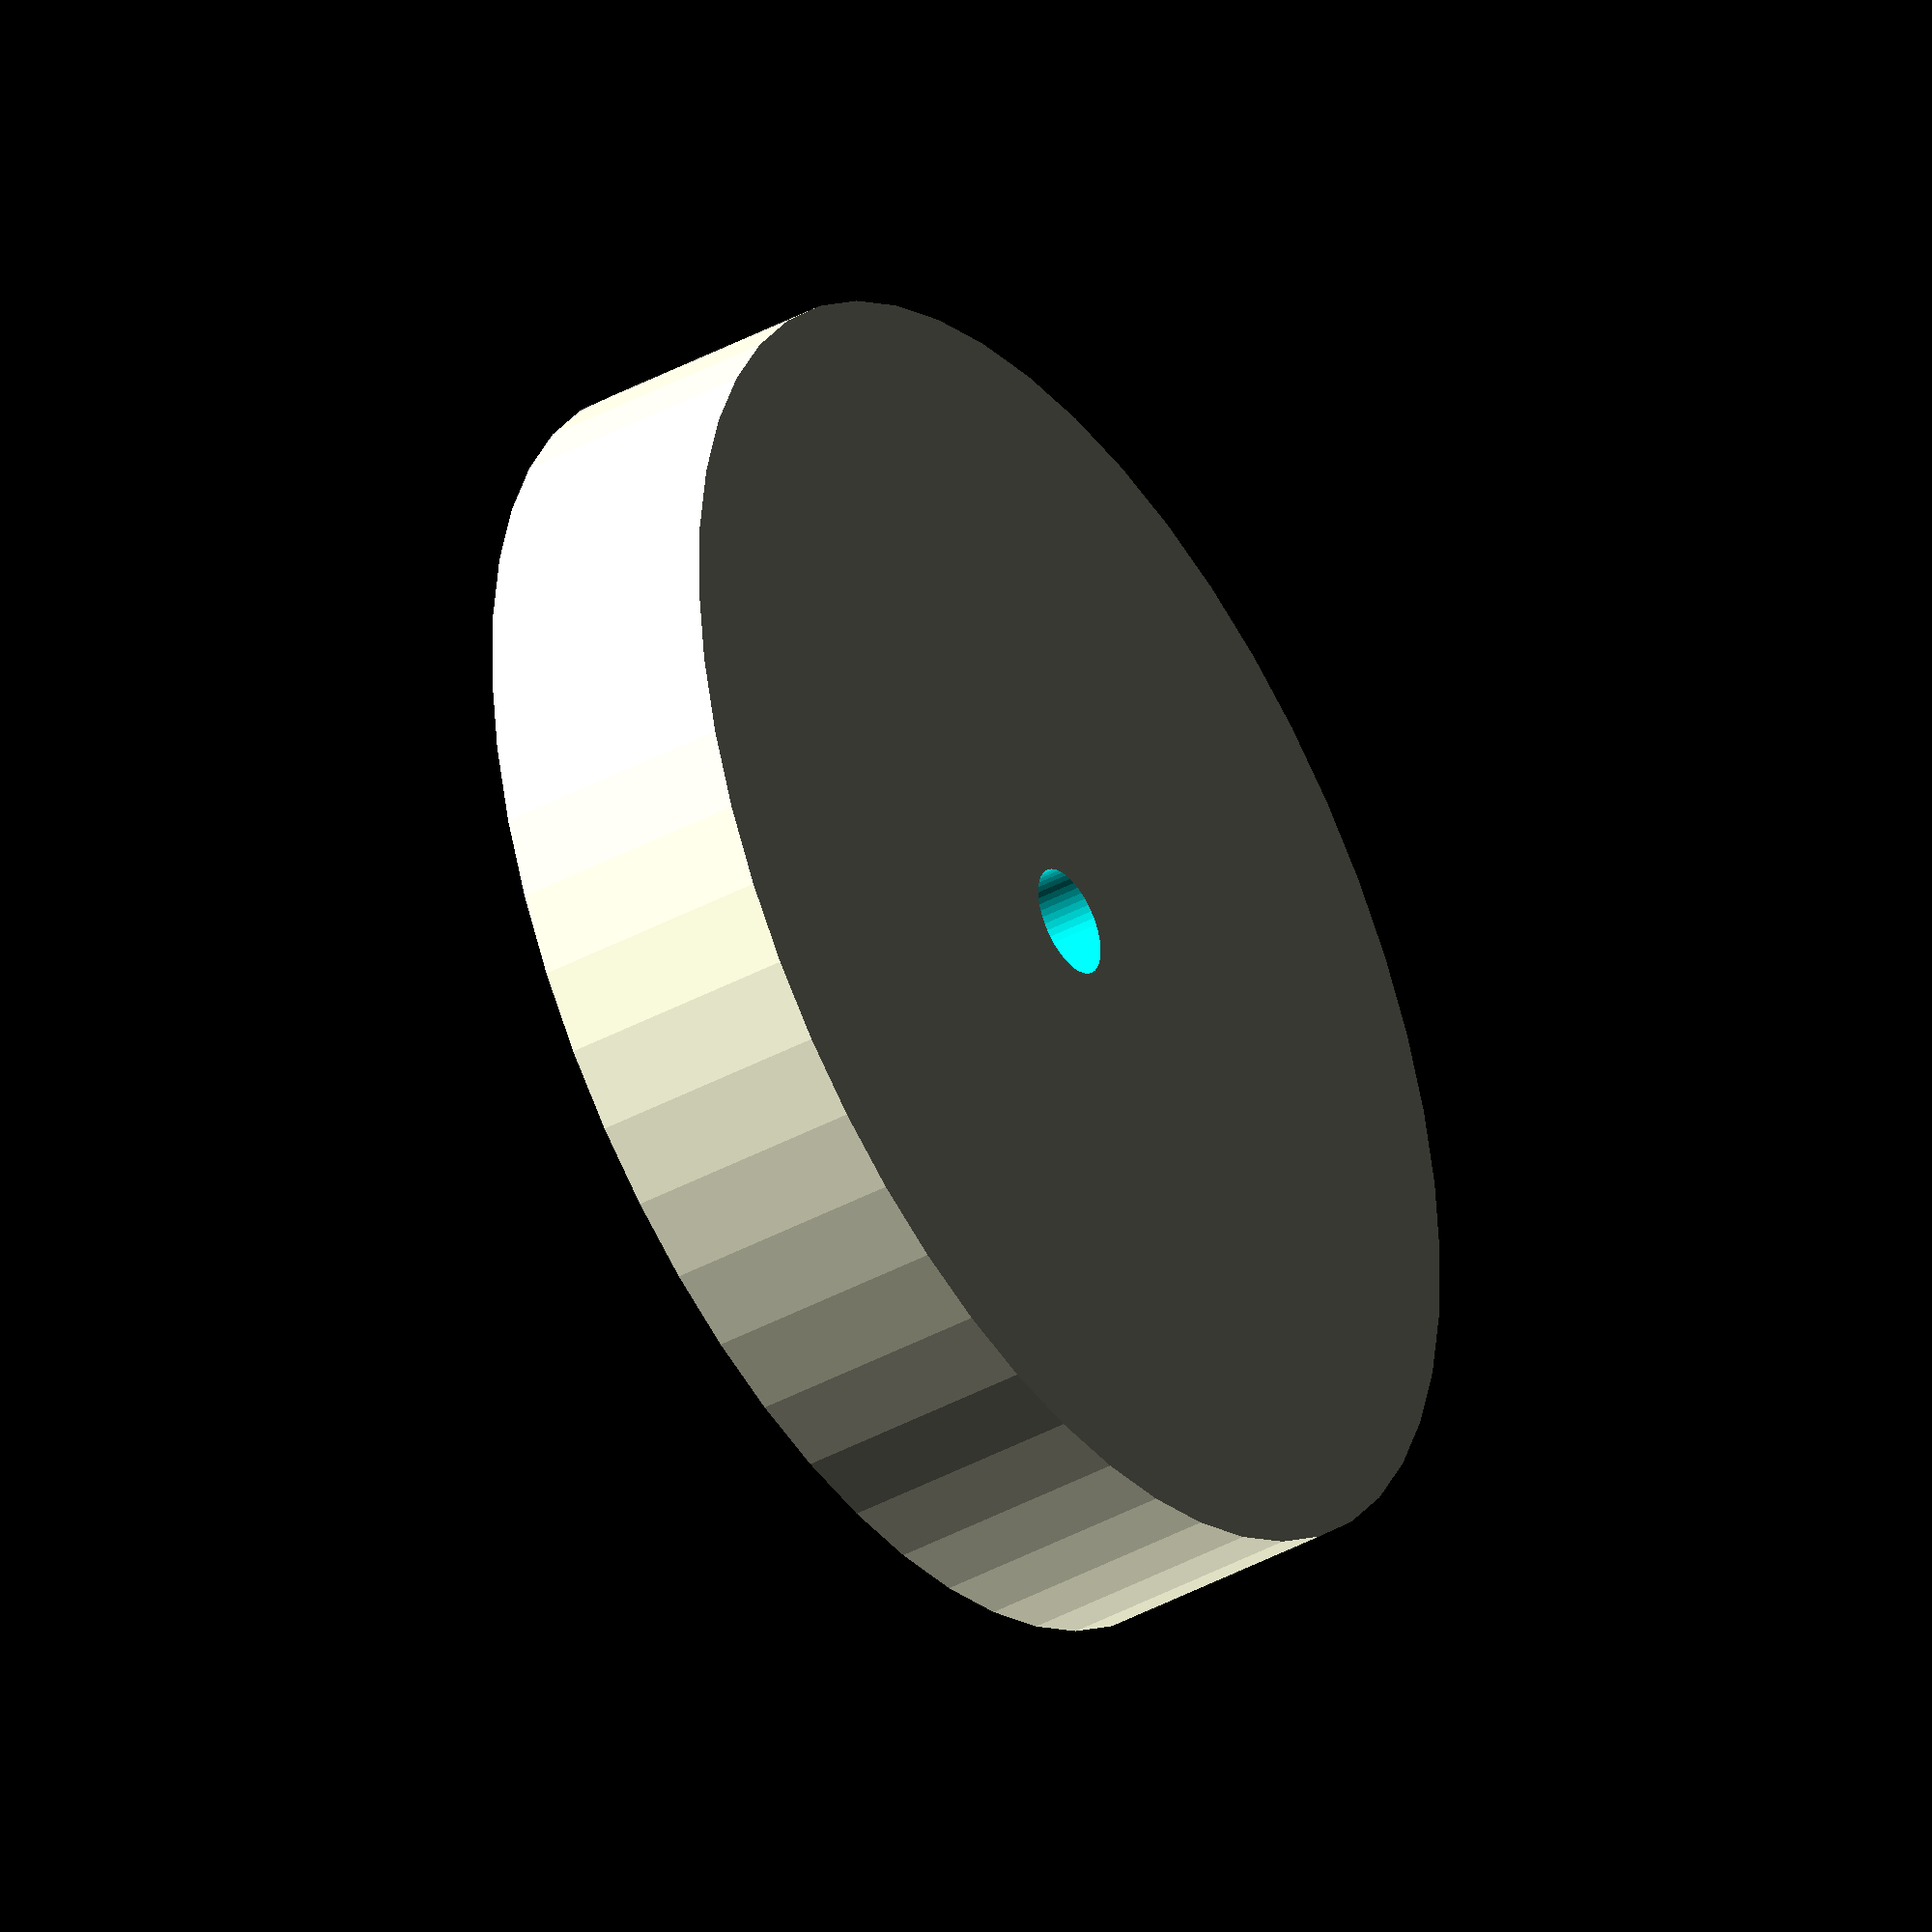
<openscad>
$fn = 50;


difference() {
	union() {
		translate(v = [0, 0, -3.0000000000]) {
			cylinder(h = 6, r = 16.0000000000);
		}
	}
	union() {
		translate(v = [0, 0, -100.0000000000]) {
			cylinder(h = 200, r = 1.3500000000);
		}
	}
}
</openscad>
<views>
elev=220.1 azim=290.7 roll=56.1 proj=o view=solid
</views>
